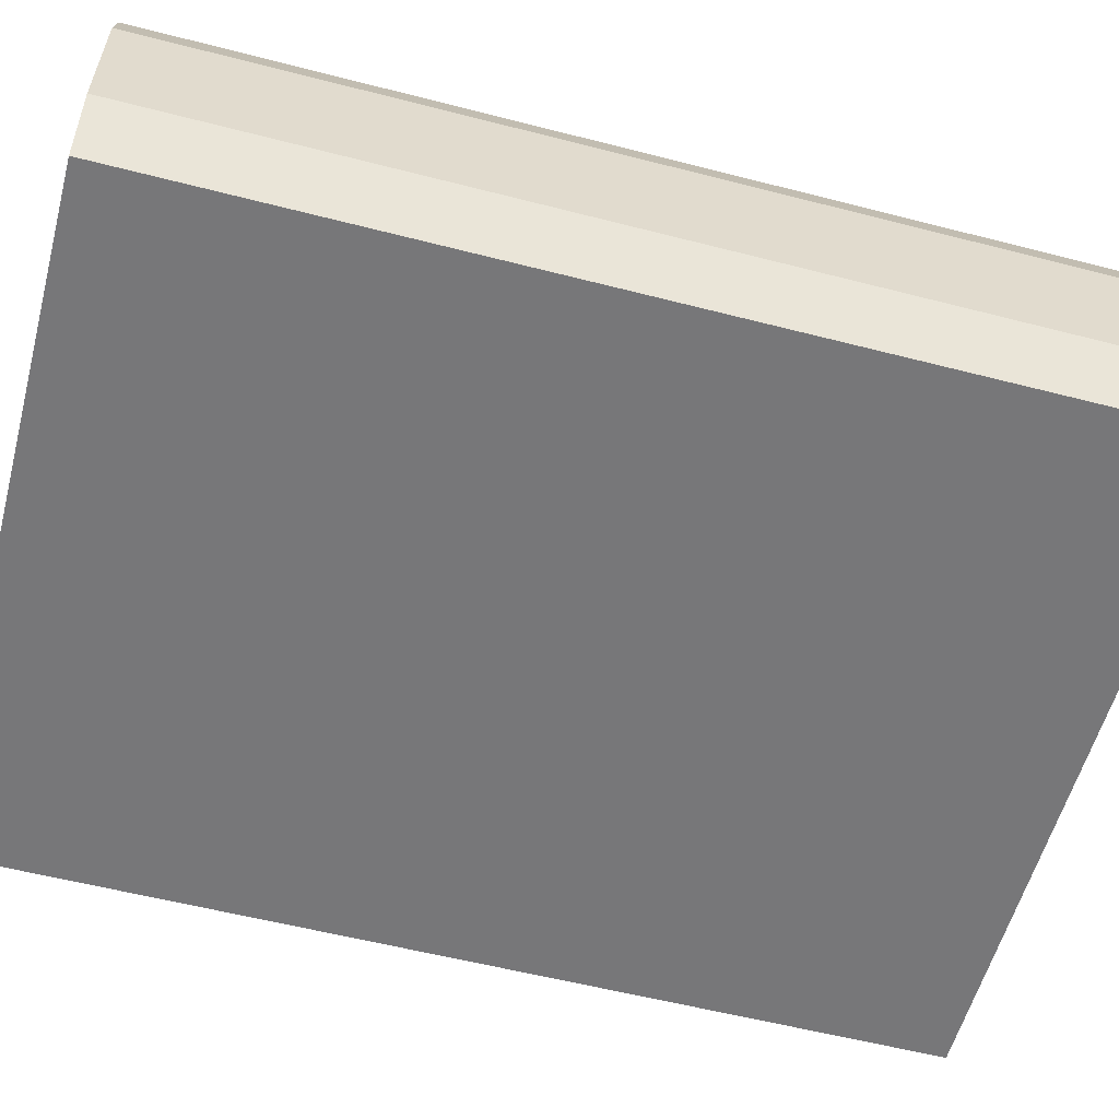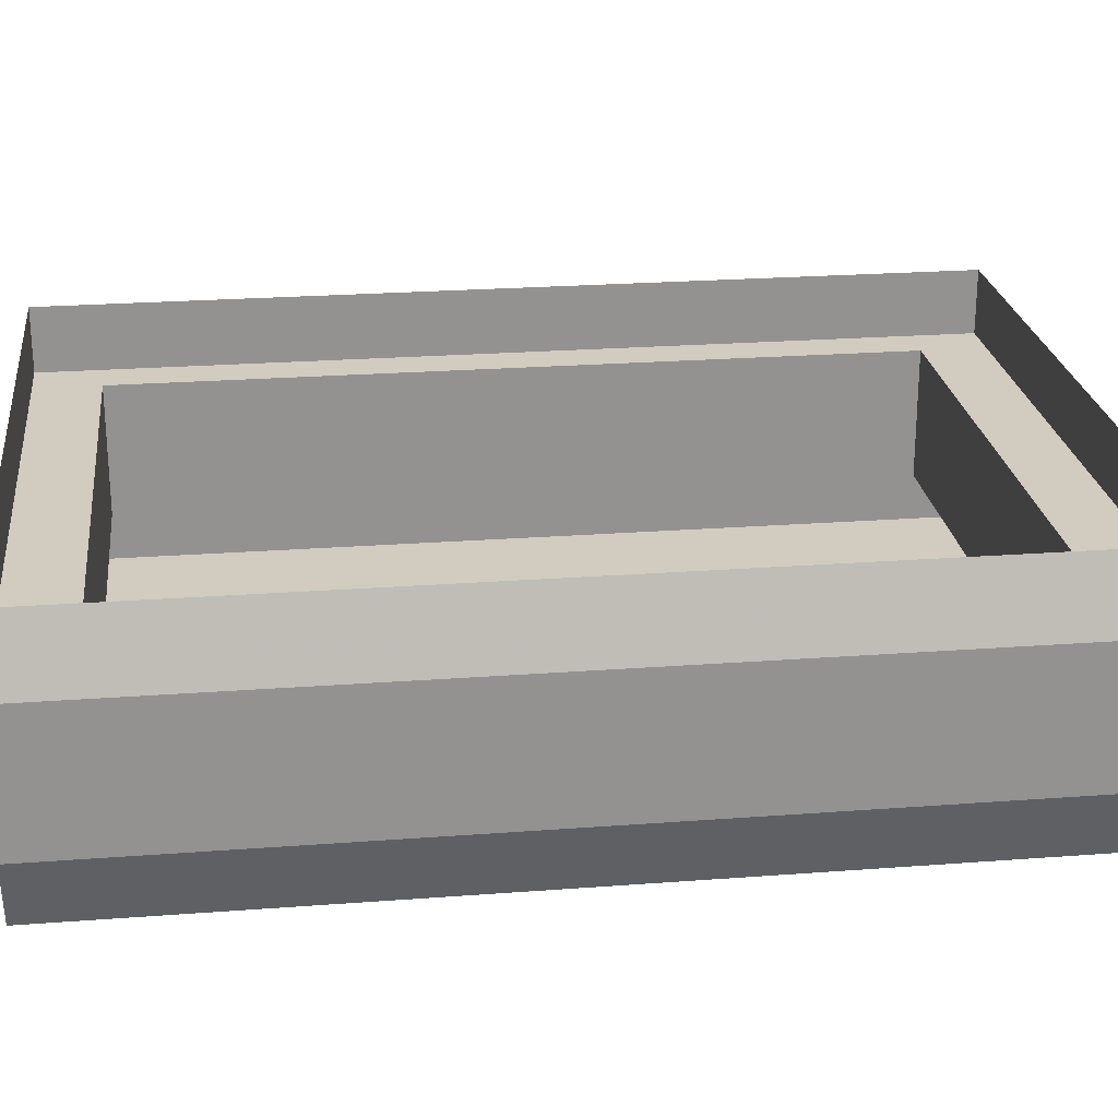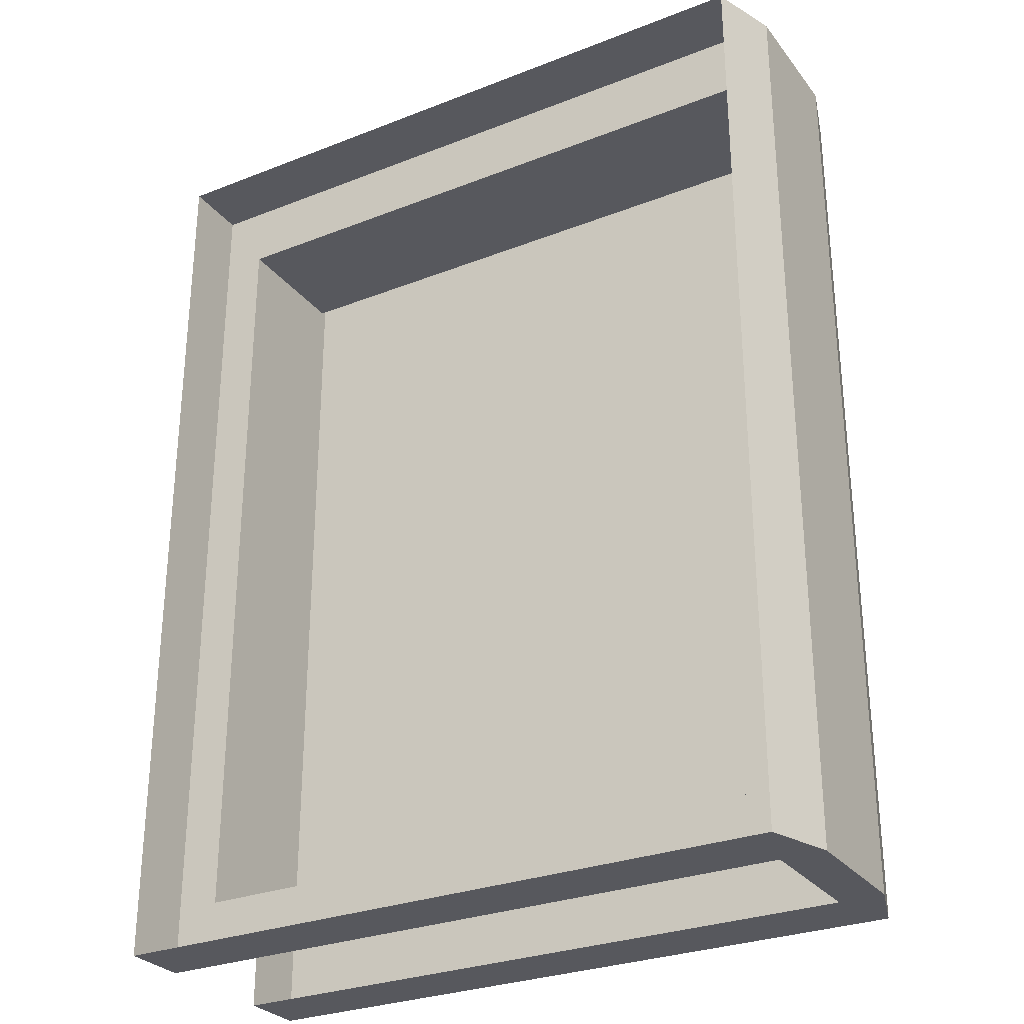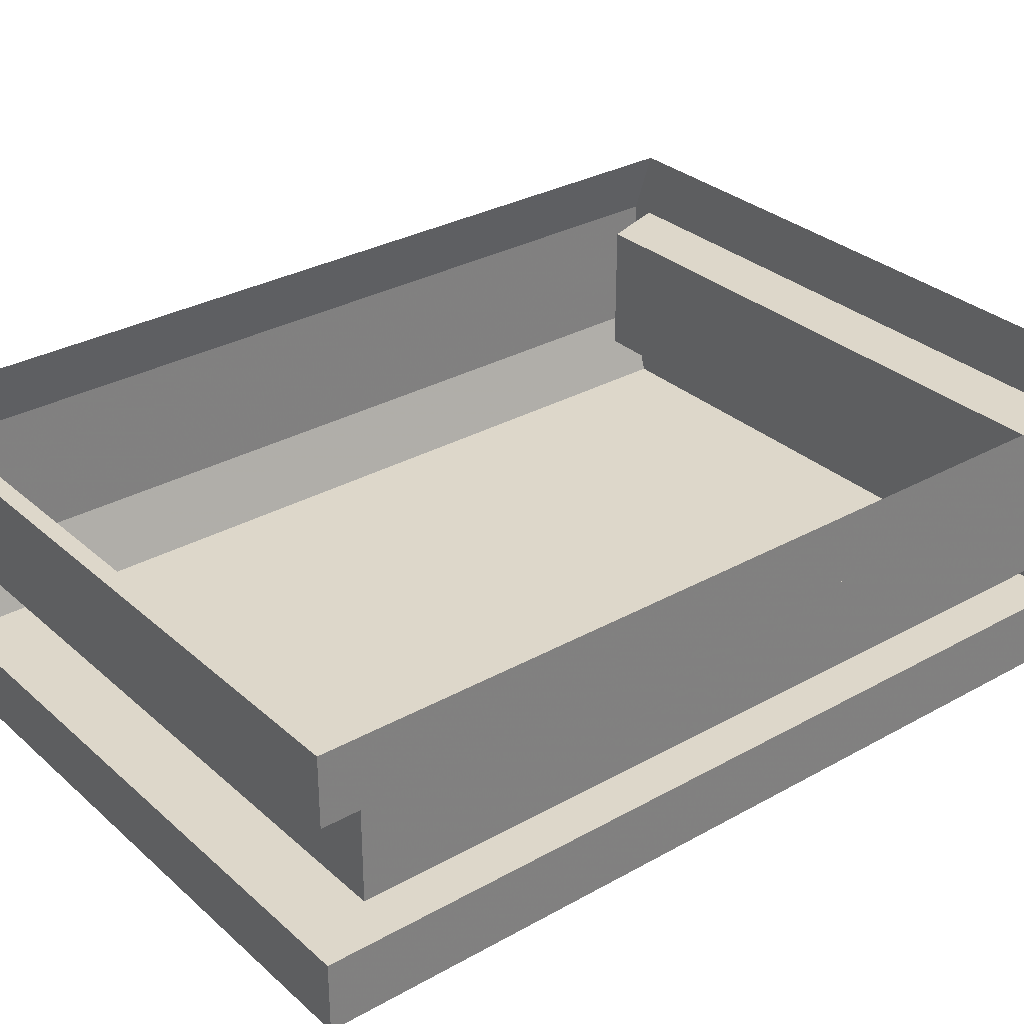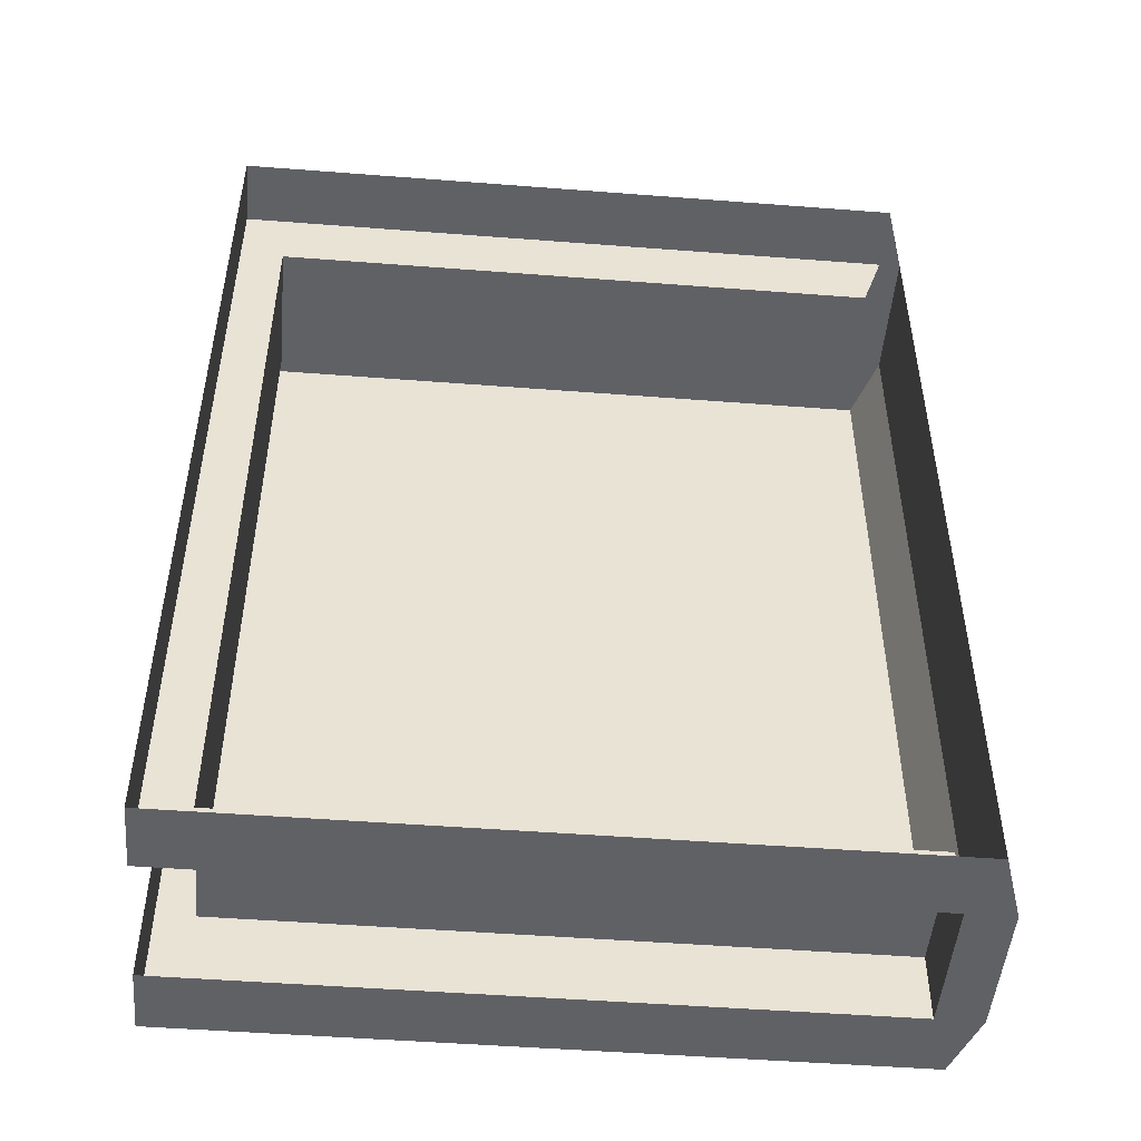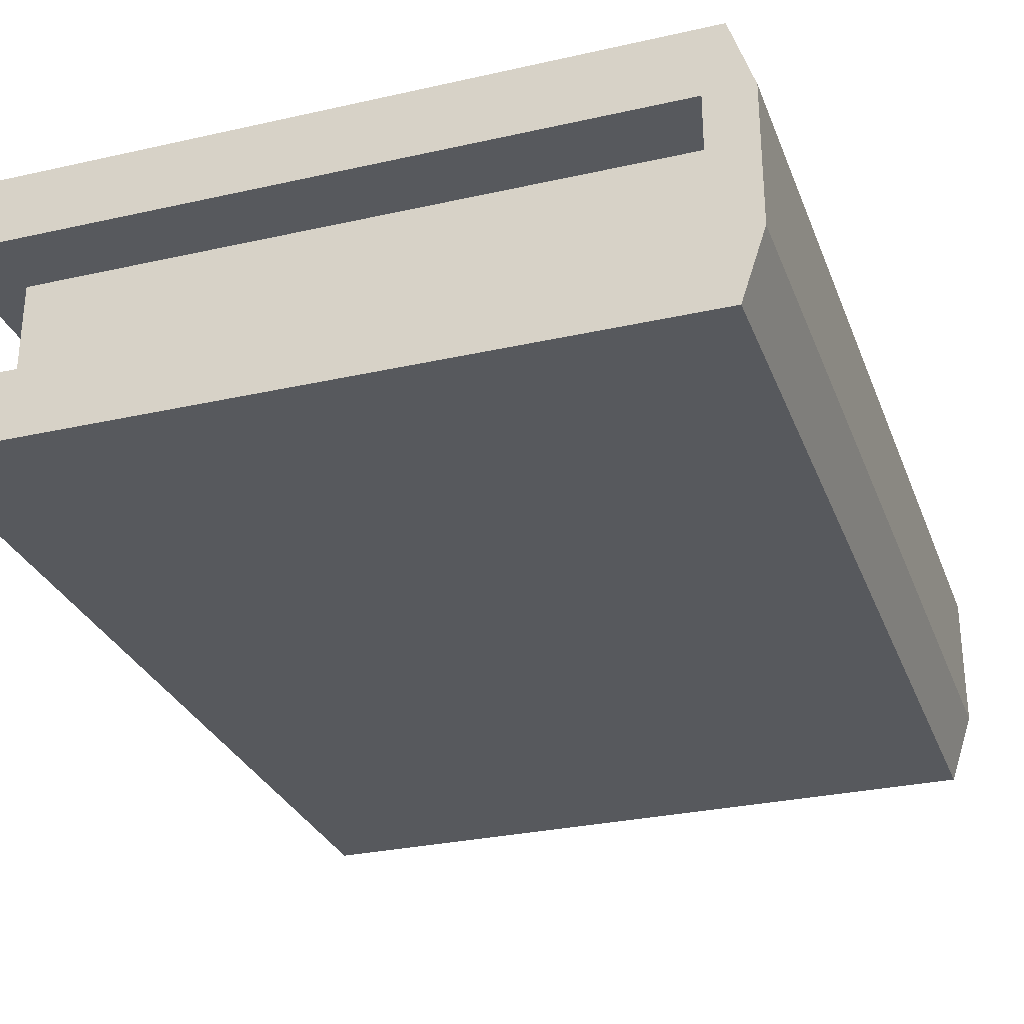
<metadata>
{"format":"obj","ext":"obj","renderer":"f3d","projection":"perspective","resolution":1024,"background":"white","views":[{"elev":-57.2,"azim":-105.0,"up":"+Y"},{"elev":23.9,"azim":-97.2,"up":"+Y"},{"elev":-28.9,"azim":-149.8,"up":"+Z"},{"elev":30.9,"azim":51.3,"up":"+Y"},{"elev":-49.1,"azim":175.1,"up":"+Z"},{"elev":-29.3,"azim":-161.5,"up":"+Y"}]}
</metadata>
<code>
o item/symbol_book
v -16 -9 8
v -16 -9 -7
v -15 -12 -7
v -15 -12 8
v -16 -9 21
v -16 -3 8
v -16 -3 -7
v -16 -3 -21
v -16 -9 -21
v -15 -12 -21
v -10 -12 -17
v -11 -12 -10
v -13 -12 -5
v -13 -12 6
v -11 -12 11
v -12 -12 15
v -15 -12 21
v -2 -12 21
v -2 -9 21
v 3 -12 21
v 3 -9 21
v 16 -12 21
v 16 -9 21
v 16 -9 8
v 16 -12 8
v 16 -12 -7
v 16 -9 -7
v 16 -9 -21
v 16 -12 -21
v 3 -12 -21
v 3 -9 -21
v -2 -12 -21
v -2 -9 -21
v -16 -3 21
v -15 0 21
v -15 0 8
v -15 0 -7
v -15 0 -21
v -2 0 -21
v -2 -3 -21
v 3 0 -21
v 3 -3 -21
v 14 -3 -18
v -14 -3 -18
v -15 -3 -21
v -8 -12 -13
v 11 -12 -10
v 13 -12 -5
v 13 -12 6
v 11 -12 11
v 9 -12 13
v -8 -12 13
v -4 -12 16
v 11 -12 17
v 6 -12 16
v 12 -12 -15
v 9 -12 -13
v -4 -12 -16
v 6 -12 -16
v -14 -9 21
v -14 -3 21
v -14 -3 18
v -14 -9 18
v 14 -3 18
v 3 -3 21
v -2 -3 21
v -15 -3 21
v -2 0 21
v 3 0 21
v 16 -3 21
v 16 0 21
v 16 0 8
v 16 -3 8
v 16 -3 -7
v 16 0 -7
v 16 0 -21
v 16 -3 -21
v -14 -3 -21
v -14 -9 -21
v -14 -9 -18
v 14 -9 -18
v 14 -9 18
v 5 -3 -18
v 5 -3 18
f 1 2 3
f 1 3 4
f 1 4 5
f 1 5 6
f 1 6 7
f 1 7 2
f 2 7 8
f 2 8 9
f 2 9 10
f 2 10 3
f 3 10 11
f 3 11 12
f 3 12 13
f 3 13 14
f 3 14 4
f 4 14 15
f 4 15 16
f 4 16 17
f 4 17 5
f 5 17 18
f 5 18 19
f 19 18 20
f 19 20 21
f 21 20 22
f 21 22 23
f 23 22 24
f 24 22 25
f 24 25 26
f 24 26 27
f 27 26 28
f 28 26 29
f 28 29 30
f 28 30 31
f 31 30 32
f 31 32 33
f 33 32 10
f 33 10 9
f 6 5 34
f 6 34 35
f 6 35 36
f 6 36 7
f 7 36 37
f 7 37 8
f 8 37 38
f 8 38 39
f 8 39 40
f 40 39 41
f 40 41 42
f 40 42 43
f 40 43 44
f 40 44 45
f 11 10 32
f 11 32 46
f 11 46 12
f 12 46 47
f 12 47 48
f 12 48 13
f 13 48 49
f 13 49 14
f 14 49 50
f 14 50 15
f 15 50 51
f 15 51 52
f 15 52 16
f 16 52 53
f 16 53 18
f 16 18 17
f 54 22 20
f 54 20 55
f 54 55 51
f 54 51 50
f 54 50 25
f 54 25 22
f 56 29 26
f 56 26 47
f 56 47 57
f 56 57 30
f 56 30 29
f 46 57 47
f 57 46 58
f 57 58 59
f 57 59 30
f 30 59 58
f 30 58 32
f 32 58 46
f 52 55 53
f 53 55 18
f 18 55 20
f 52 51 55
f 25 50 49
f 25 49 48
f 25 48 26
f 26 48 47
f 60 34 5
f 34 60 61
f 61 60 62
f 62 60 63
f 62 63 64
f 62 64 65
f 62 65 66
f 62 66 67
f 66 35 34
f 35 66 68
f 68 66 65
f 68 65 69
f 69 65 70
f 69 70 71
f 71 70 72
f 72 70 73
f 72 73 74
f 72 74 75
f 75 74 76
f 76 74 77
f 76 77 42
f 76 42 41
f 9 8 78
f 9 78 79
f 79 78 80
f 80 78 44
f 80 44 81
f 81 44 43
f 81 43 82
f 82 43 64
f 82 64 63
f 83 42 77
f 83 77 43
f 43 77 74
f 43 74 73
f 43 73 64
f 64 73 70
f 64 70 65
f 64 65 84

</code>
